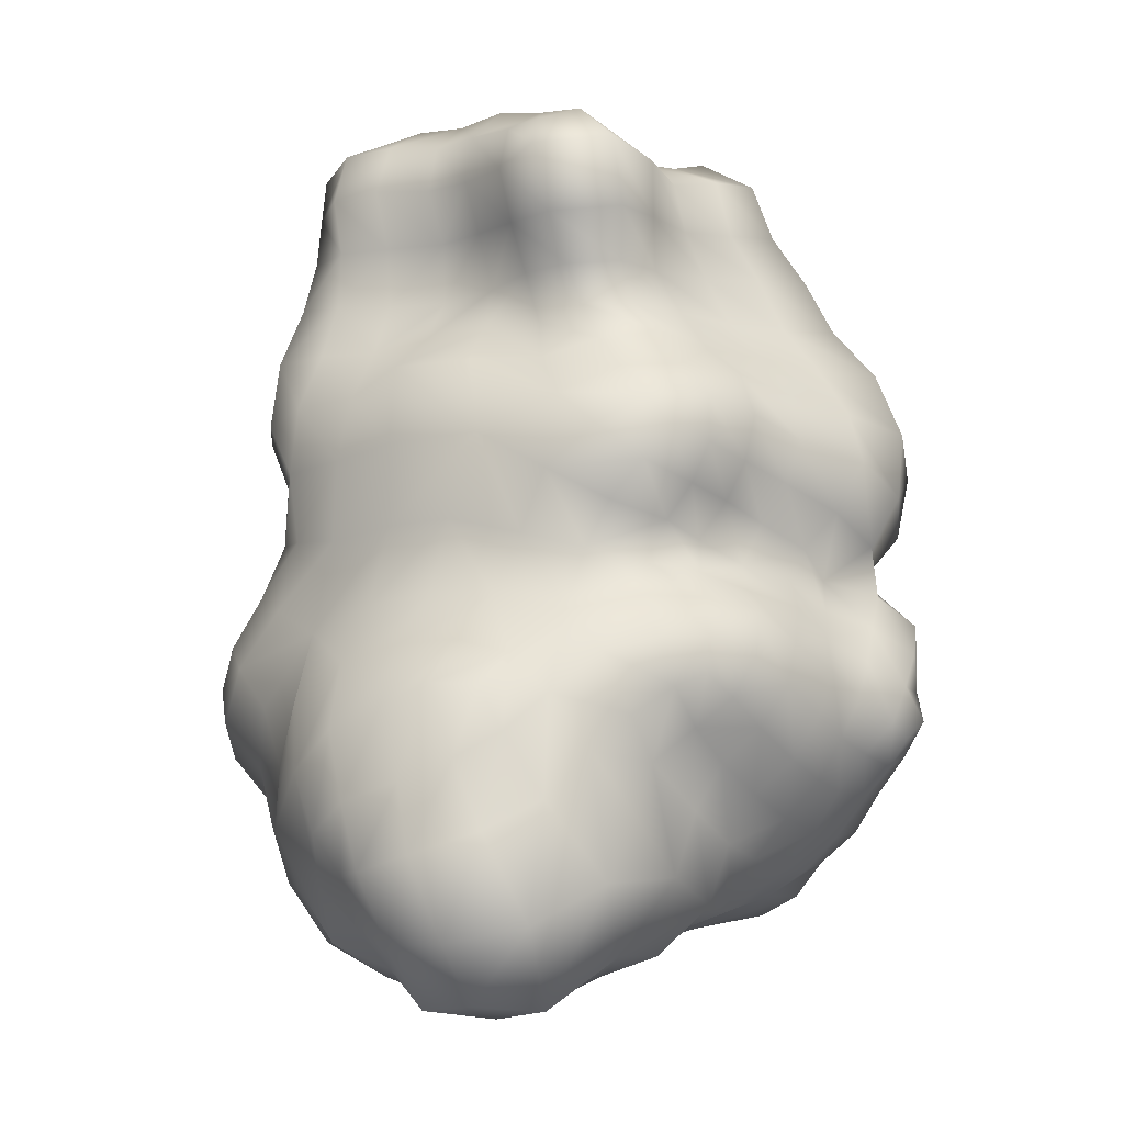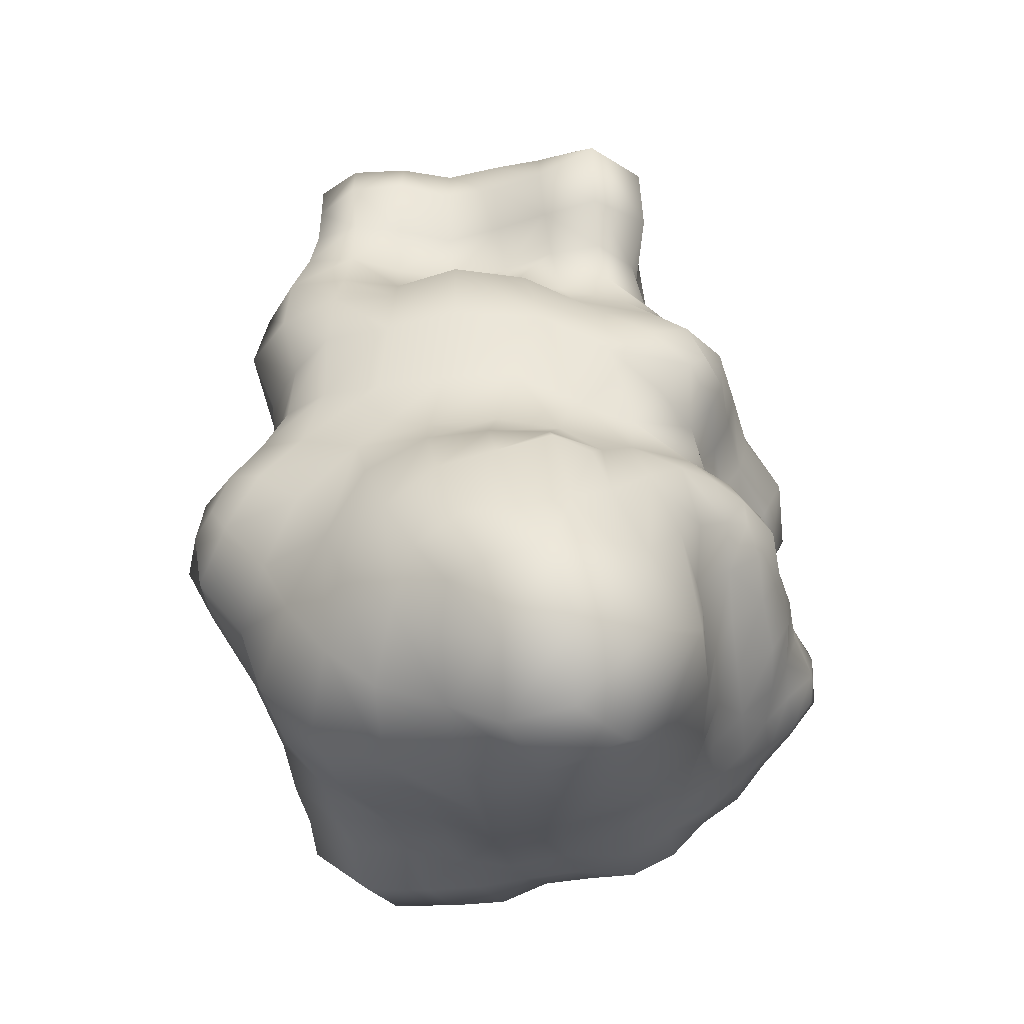
<metadata>
{"format":"obj","ext":"obj","renderer":"f3d","projection":"perspective","resolution":1024,"background":"white","views":[{"elev":-9.9,"azim":-40.6,"up":"+Y"},{"elev":-39.7,"azim":-70.4,"up":"+Y"}]}
</metadata>
<code>
g default
v -3.868 4.816 -5.338
v -3.406 5.658 -5.222
v 1.856 0.3187 -0.5054
v 4.172 4.068 0.2704
v 3.894 2.63 0.3175
v 4.356 1.757 -0.171
v 0.7615 0.06356 -0.3282
v 4.171 4.56 -0.5534
v 4.13 3.039 -0.6167
v 4.443 1.896 -1.125
v 3.79 0.9674 -0.4352
v 2.88 0.6098 -0.5386
v 4.455 3.335 -1.557
v 4.012 0.8496 -1.457
v 2.835 0.5935 -1.594
v 1.735 0.6349 -1.553
v 0.5784 0.5486 -1.419
v 4.887 2.046 -2.195
v 3.945 0.9434 -2.605
v 1.566 0.9323 -2.602
v 2.744 0.686 -2.694
v 0.4136 0.8475 -2.515
v 4.472 3.797 -2.601
v 0.02417 4.537 -4.179
v 4.203 4.035 -3.755
v 0.1046 3.23 -4.294
v 4.66 2.254 -3.41
v 3.938 1.18 -3.892
v 1.373 1.157 -3.681
v 0.2396 1.176 -3.619
v 2.48 0.8069 -3.929
v 1.839 4.918 -4.753
v 0.9125 4.596 -4.327
v 3.239 3.671 -4.612
v 2.045 3.273 -4.746
v 1.079 3.174 -4.465
v 4.256 2.751 -4.123
v 2.286 1.741 -5.034
v 1.113 1.816 -4.691
v 0.07139 1.943 -4.552
v 3.506 2.119 -4.883
v -2.46 1.287 -3.585
v -0.6377 0.1859 -1.281
v -5.023 0.2252 -0.6489
v -0.8104 0.5796 -2.479
v -2.225 0.2405 -2.511
v -5.059 3.521 -3.062
v -0.9932 1.265 -3.519
v -3.92 0.2622 -2.366
v -0.9019 3.446 -4.117
v -4.135 2.852 -3.909
v -1.075 2.249 -4.339
v -2.572 2.756 -4.332
v -4.126 1.399 -3.4
v -0.803 4.586 -4.455
v -1.482 4.635 -4.595
v -2.534 4.702 -5.09
v -4.673 4.979 -4.829
v -1.887 3.92 -4.44
v -3.394 3.997 -4.984
v -4.606 3.845 -4.647
v 4.069 10.29 -0.5735
v 3.919 7.021 -0.6189
v 4.157 8.001 -1.295
v 3.869 8.916 -1.931
v 2.687 6.98 -2.09
v 3.957 4.992 -1.377
v 3.636 9.494 -2.855
v 3.119 8.645 -3.453
v 2.927 8.052 -2.722
v 3.261 5.58 -2.315
v 3.665 9.83 -3.952
v 3.17 9.118 -4.034
v 2.328 8.28 -4.03
v 1.281 7.29 -3.78
v 2.082 7.56 -3.405
v 2.136 6.417 -3.279
v 0.4407 7.101 -3.88
v 1.506 6.151 -4.093
v 0.6712 5.914 -4.144
v 2.788 10.05 -4.77
v 2.447 9.113 -4.472
v 0.3382 10.17 -4.983
v 0.303 9.052 -4.978
v 1.332 8.24 -4.236
v 0.3558 8.129 -4.36
v 2.857 5.29 -4.075
v 1.444 9.101 -4.858
v -4.699 10.38 -0.7647
v -5.05 9.108 -0.7231
v -4.97 7.622 -0.9221
v -4.979 7.758 -2.079
v -4.907 10.21 -3.193
v -4.605 9.013 -2.966
v -4.607 7.836 -3.06
v -4.172 10.12 -4.222
v -0.6661 8.054 -4.181
v -1.813 9.049 -4.164
v -2.89 8.954 -4.161
v -3.927 8.94 -3.804
v -0.4785 6.938 -3.907
v -1.675 7.944 -3.973
v -2.789 7.807 -4.076
v -3.796 7.858 -3.714
v -1.517 6.749 -4.106
v -4.859 6.844 -3.449
v -0.1838 5.803 -4.26
v -0.8737 10.21 -4.934
v -1.916 10.12 -4.546
v -2.999 10.09 -4.418
v -0.8139 9.029 -4.761
v -4.069 6.928 -4.273
v -1.009 5.704 -4.603
v -1.866 5.464 -4.962
v -2.695 6.543 -4.529
v -4.472 5.989 -4.792
v 1.581 10.17 -5.229
v -3.409 14.57 -0.1502
v -2.973 13.61 -0.2429
v -2.945 12.42 -0.2166
v -3.988 14.67 -1.064
v -3.619 13.61 -1.176
v -3.514 12.47 -1.226
v -4.039 11.4 -1.002
v -4.226 14.7 -2.125
v -4.067 13.63 -2.079
v -4.124 12.54 -2.085
v -4.525 11.46 -2.035
v -5.085 10.33 -1.979
v -3.749 15.42 -3.102
v -0.8609 15.05 -3.275
v -3.889 14.57 -3.04
v -0.04196 13.92 -3.265
v -1.113 14.12 -3.33
v -0.2568 12.93 -3.212
v -1.372 13.12 -3.134
v -2.347 13.33 -3.444
v -4.032 13.61 -2.983
v -4.295 12.61 -3.033
v -0.4761 11.91 -3.531
v -1.87 15.37 -3.463
v -2.096 14.33 -3.614
v -3.054 14.48 -3.389
v -3.276 13.5 -3.469
v -1.582 12.11 -3.592
v -2.594 12.33 -3.833
v -3.569 12.49 -3.638
v -2.846 11.22 -4.039
v -3.971 11.42 -4.039
v -4.726 11.5 -3.171
v -1.782 11.04 -3.876
v -0.6964 11.08 -4.207
v 1.882 15.39 -0.2454
v 3.341 14.03 -0.5252
v 3.739 13.01 -0.4885
v 3.737 11.78 -0.4662
v 2.846 14.95 -0.4464
v 2.905 14.9 -1.541
v 3.568 13.94 -1.714
v 4.179 12.87 -1.803
v 3.852 11.72 -1.884
v 3.977 10.55 -2.212
v 1.497 15.2 -3.25
v 2.765 14.81 -2.663
v 0.1337 14.83 -3.456
v 3.615 13.97 -3.013
v 3.881 12.79 -3.148
v 3.567 11.76 -3.14
v 1.089 14.56 -3.709
v 2.356 14.66 -3.62
v 1.773 14.39 -4.075
v 0.8978 13.74 -3.768
v 2.869 12.75 -3.953
v 2.961 13.85 -4.135
v 1.817 13.66 -4.335
v 0.7764 12.83 -3.717
v 1.661 11.92 -4.282
v 1.751 12.77 -4.23
v 0.5808 11.94 -3.968
v 2.749 11.85 -3.981
v 3.596 10.81 -3.448
v 0.4403 11.07 -4.415
v 2.787 11.02 -4.367
v 1.595 11.06 -4.572
v -6.334 3.192 -0.05547
v -5.961 4.498 -0.6344
v -6.089 2.233 -0.9811
v -5.775 1.244 -0.04533
v -5.634 3.423 -1.539
v -5.078 1.203 -1.645
v -5.572 4.57 -2.203
v -5.149 2.369 -2.463
v -5.408 4.41 -3.777
v -5.206 5.1 -4.226
v -5.206 5.891 -1.176
v -5.238 9.036 -1.984
v -5.168 6.448 -2.418
v -5.585 5.375 -3.048
v -5.204 5.902 -3.89
v -2.456 16.13 -0.3366
v -3.176 15.48 -0.2105
v -2.646 16.28 -1.42
v -0.3316 15.86 -0.7438
v -1.422 15.97 -0.5349
v -1.552 16.15 -1.603
v -0.4516 15.95 -1.776
v -3.564 15.69 -1.196
v -3.837 15.73 -2.282
v -2.838 16.25 -2.561
v -0.6258 15.78 -2.72
v -1.708 15.99 -2.626
v -2.888 15.45 -3.267
v 2.005 15.67 -1.266
v 0.8062 15.8 -0.9977
v 1.921 15.72 -2.406
v 0.7095 15.9 -2.043
v 0.4555 15.54 -2.934
v -0.416 -0.4059 -0.1168
v -2.038 -0.0112 -1.115
v -3.547 -0.3621 -1.045
v -4.642 -0.2375 0.5867
v -3.566 -0.9535 3.577
v -4.743 -0.8733 3.016
v -1.746 -0.7406 1.782
v -3.269 -1.107 1.871
v -4.779 -0.9493 1.716
v -0.3472 -0.3591 1.385
v -1.804 -0.7195 0.1789
v -3.312 -0.7654 0.3283
v 5.071 4.874 4.079
v 4.13 2.367 3.7
v 3.816 0.8242 1.464
v 3.777 0.9007 0.5206
v 4.21 3.753 4.932
v 3.515 3.485 5.163
v 2.743 3.68 5.257
v 2.516 3.017 4.781
v 1.612 3.145 5.144
v 1.332 2.48 4.558
v 4.716 4.261 4.536
v 3.396 2.917 4.608
v 4.173 3.104 4.298
v 3.251 2.235 4.035
v 2.325 2.276 4.324
v 2.144 1.579 3.687
v 1.111 1.75 3.965
v 5.012 4.228 3.277
v 4.728 3.587 3.819
v 4.508 2.956 3.094
v 3.919 1.803 2.981
v 3.09 1.615 3.345
v 1.024 0.8233 3.371
v 4.613 3.62 2.486
v 4.394 2.329 2.405
v 3.91 1.176 2.311
v 2.038 0.9926 2.859
v 2.964 1.159 2.505
v -0.3289 0.000844 2.901
v 4.655 4.293 1.868
v 4.314 2.941 1.755
v 4.454 1.699 1.821
v 4.451 1.201 1.326
v 2.915 0.77 1.564
v 0.8531 0.4821 2.204
v 1.92 0.6922 1.772
v 4.214 3.543 1.026
v 4.346 2.23 1.101
v 4.395 1.472 0.6551
v 1.911 0.3868 0.6541
v 0.8156 0.142 0.9179
v 2.899 0.5691 0.529
v -5.041 4.505 3.531
v -5.309 2.014 3.962
v -5.349 3.277 3.225
v -6.206 1.617 3.119
v -5.558 0.1556 3.233
v -5.677 4.561 2.976
v -5.842 2.913 2.338
v -6.35 1.376 1.894
v -5.735 0.1449 1.951
v -5.956 4.256 1.975
v -6.392 2.574 1.474
v -6.291 3.873 0.9414
v -6.348 2.083 0.5803
v -6.117 1.324 1.126
v -5.668 0.5653 0.8608
v -5.316 5.394 1.581
v -5.772 5.142 0.5219
v 2.717 10.15 5.045
v 1.327 10.34 4.862
v 4.247 9.98 5.034
v 0.006148 9.704 5.222
v 1.031 8.59 5.006
v 3.253 7.662 5.065
v 0.7182 7.857 4.658
v 2.655 7.029 4.362
v 3.573 6.738 4.915
v 1.281 6.762 4.837
v 5.088 5.909 4.296
v 3.035 6.052 5.23
v 2.177 6.349 4.863
v 4.821 5.504 4.716
v 4.896 8.122 4.28
v 0.382 7.071 4.474
v 4.781 6.524 4.314
v 4.011 7.2 4.124
v 1.73 7.492 4.746
v 5.143 6.316 3.338
v 4.59 6.926 3.067
v 5.04 5.714 2.262
v 4.527 7.188 1.435
v 4.699 6.433 1.862
v 4.559 4.985 1.245
v 4.84 9.093 0.09142
v 4.651 8.113 0.8702
v 4.198 6.261 0.007816
v 4.377 5.594 0.6672
v -4.138 9.277 2.307
v -2.279 9.804 4.856
v -2.011 9.139 5.139
v -0.1069 8.846 5.075
v -1.406 8.277 5.029
v -2.469 8.599 4.919
v -0.3348 8.12 4.808
v -1.667 7.636 4.643
v -0.02056 6.483 5.023
v -2.254 6.221 4.692
v -2.429 5.391 5.235
v -2.987 9.276 4.235
v -2.685 7.934 4.264
v -0.6204 7.432 4.374
v -0.9412 6.765 4.736
v -1.861 6.906 4.295
v -2.789 7.13 3.727
v -3.328 5.957 3.819
v -3.136 9.981 3.328
v -3.54 8.516 3.493
v -3.464 7.457 2.737
v -3.943 6.315 2.555
v -4.87 5.416 2.65
v -4.325 7.751 1.733
v -4.883 9.226 0.685
v -4.646 7.76 0.3974
v -4.509 6.418 1.465
v -4.944 6.273 0.2068
v 0.005248 10.54 4.852
v -0.9656 14.74 3.585
v -2.346 14.81 4.01
v -2.122 13.52 4.013
v -1.77 12.64 3.585
v -0.3192 11.9 3.635
v -0.09658 11.14 4.111
v -1.315 11.28 4.103
v -1.23 10.58 4.615
v -2.307 10.45 4.158
v -1.11 15.45 2.733
v -2.309 15.61 3.052
v -3.134 15.27 2.824
v -3.709 14.54 3.344
v -0.8732 13.69 3.497
v -0.631 12.74 3.284
v -3.228 13.37 3.25
v -1.462 11.89 3.615
v -2.41 11.79 3.202
v -2.72 12.5 3.135
v -2.264 11.1 3.517
v -0.03045 15.24 2.248
v -3.121 15.32 1.924
v -3.4 14.44 2.017
v -2.812 12.54 2.072
v -2.585 11.61 2.201
v -2.899 10.8 2.643
v -0.1519 15.59 1.322
v -3.146 13.46 2.046
v -3.174 11.52 1.234
v -3.955 10.75 1.85
v -3.143 15.44 0.8607
v -3.331 14.49 0.9049
v -3.015 13.54 0.9205
v -2.697 12.49 0.9671
v -3.69 11.48 0.1562
v -4.706 10.72 0.5812
v 3.743 12.22 3.742
v 4.175 11.26 4.438
v 2.66 11.13 4.349
v 1.229 11.14 4.293
v 0.9983 11.92 3.624
v 1.371 15.01 2.902
v 0.1725 14.68 2.973
v 2.939 14.19 2.897
v 1.659 13.95 3.004
v 0.3645 13.75 3.062
v 3.373 13.23 3.361
v 2.015 13.02 3.395
v 2.358 12.01 3.721
v 0.6721 12.83 3.299
v 2.675 15.28 2.605
v 1.089 15.48 1.991
v 4.214 12.91 2.273
v 4.397 11.69 2.634
v 3.393 14.9 1.611
v 3.691 13.9 1.927
v 4.073 12.31 0.9777
v 4.681 11.15 1.143
v 1.965 15.57 0.7308
v 0.9127 15.48 1.018
v 2.821 15.18 0.4868
v 3.285 14.34 0.6148
v 3.77 13.41 0.7416
v -1.234 15.77 1.669
v -2.303 15.85 1.907
v -2.392 16.14 0.781
v -0.2 16 0.3328
v -1.299 16.15 0.5828
v 2.181 15.88 1.68
v 3.013 15.57 1.222
v 0.8576 15.69 0.03654
v 5.527 9.417 4.035
v 4.929 7.773 2.816
v 5.3 5.536 3.641
v 5.421 10.05 1.705
v 5.594 8.721 2.319
v 5.302 4.924 2.703
v -3.364 5.124 4.797
v -1.51 3.89 5.169
v -2.826 4.056 4.961
v -0.6528 3.347 4.953
v -2.048 3.291 4.634
v -3.561 3.386 4.753
v -1.064 2.492 4.689
v -2.614 2.303 4.847
v -1.45 1.331 4.571
v -1.996 -0.008327 3.737
v -3.415 1.165 5.004
v -4.666 0.4419 4.45
v -4.184 4.388 4.378
v 0.3243 2.85 4.763
v 0.0323 1.965 4.388
v -4.233 2.568 4.308
v -0.1371 0.8712 4.036
v -4.346 5.132 3.516
v -4.731 3.733 3.801
v 5.485 10.89 3.312
v -1.643 4.799 5.608
v -1.093 4.407 5.683
v -0.2654 3.947 5.514
v -2.145 4.556 5.329
v 2.222 4.652 5.605
v 1.397 5.061 5.73
v 0.1228 4.706 5.825
v 2.975 4.249 5.754
v 3.558 3.99 5.563
v 1.027 4.245 5.731
v 4.412 4.952 5.098
v 4.066 4.354 5.544
v 1.907 3.909 5.446
v 0.6502 3.437 5.434
v -0.396 5.975 5.641
v -0.7716 5.165 5.943
v -1.57 5.464 5.584
v -1.202 9.881 5.263
v -1.178 9.026 5.254
v -1.33 6.202 5.25
v 2.529 9.144 5.556
v 2.111 8.144 5.253
v 3.874 5.628 5.53
v 3.39 4.951 5.716
v 0.5043 5.511 5.681
v 1.239 9.423 5.174
v 3.841 8.652 5.263
v 4.412 6.24 5.107
v 0.9035 6.227 5.368
v 2.596 5.363 5.495
v 1.752 5.728 5.284
g Rock4
f 1 2 57 60
f 2 1 58 116
f 58 1 60 61
f 2 115 114 57
f 115 2 116 112
f 3 7 17 16
f 7 3 269 270
f 3 12 271 269
f 12 3 16 15
f 4 8 317 313
f 8 4 9 13
f 4 266 5 9
f 266 4 313 259
f 5 6 10 9
f 6 5 267 268
f 5 266 260 267
f 10 6 11 14
f 6 268 233 11
f 7 270 227 218
f 17 7 218 43
f 8 67 316 317
f 67 8 13 23
f 13 9 10 18
f 18 10 14 19
f 11 233 271 12
f 14 11 12 15
f 23 13 18 27
f 19 14 15 21
f 21 15 16 20
f 20 16 17 22
f 22 17 43 45
f 27 18 19 28
f 28 19 21 31
f 20 29 31 21
f 29 20 22 30
f 22 45 48 30
f 25 23 27 37
f 71 63 316 67
f 24 55 113 107
f 55 24 26 50
f 24 107 80 33
f 24 33 36 26
f 25 34 87 71
f 34 25 37 41
f 50 26 40 52
f 26 36 39 40
f 37 27 28 41
f 28 31 38 41
f 31 29 39 38
f 29 30 40 39
f 40 30 48 52
f 32 33 80 79
f 33 32 35 36
f 32 87 34 35
f 87 32 79 77
f 35 34 41 38
f 36 35 38 39
f 42 46 49 54
f 46 42 48 45
f 42 53 52 48
f 42 54 51 53
f 45 43 219 46
f 219 43 218 228
f 44 188 187 190
f 188 44 221 286
f 221 44 220 229
f 220 44 190 49
f 190 192 54 49
f 49 46 219 220
f 47 192 189 191
f 192 47 51 54
f 47 193 61 51
f 193 47 191 198
f 50 52 53 59
f 55 50 59 56
f 53 51 61 60
f 59 53 60 57
f 55 56 114 113
f 114 56 59 57
f 116 58 194 199
f 58 61 193 194
f 62 65 68 162
f 65 62 314 64
f 62 162 161 156
f 62 156 403 404
f 314 62 404 421
f 63 64 314 315
f 64 63 71 66
f 316 63 315 311
f 65 64 66 70
f 68 65 70 69
f 66 71 87 77
f 70 66 77 76
f 162 68 72 181
f 68 69 73 72
f 73 69 74 82
f 69 70 76 74
f 72 73 82 81
f 181 72 81 183
f 74 85 88 82
f 85 74 76 75
f 75 78 86 85
f 78 75 79 80
f 75 76 77 79
f 86 78 101 97
f 78 80 107 101
f 183 81 117 184
f 81 82 88 117
f 83 84 111 108
f 84 83 117 88
f 83 182 184 117
f 182 83 108 152
f 84 88 85 86
f 84 86 97 111
f 89 124 128 129
f 124 89 382 381
f 89 90 342 382
f 90 89 129 196
f 90 196 92 91
f 342 90 91 343
f 91 92 197 195
f 343 91 195 345
f 92 95 106 197
f 95 92 196 94
f 93 94 196 129
f 94 93 96 100
f 93 150 149 96
f 150 93 129 128
f 94 100 104 95
f 106 95 104 112
f 96 110 99 100
f 110 96 149 148
f 111 97 102 98
f 102 97 101 105
f 98 99 110 109
f 99 98 102 103
f 98 109 108 111
f 99 103 104 100
f 105 101 107 113
f 103 102 105 115
f 103 115 112 104
f 105 113 114 115
f 106 199 198 197
f 199 106 112 116
f 152 108 109 151
f 151 109 110 148
f 118 201 207 121
f 201 118 378 377
f 378 118 119 379
f 119 118 121 122
f 379 119 120 380
f 119 122 123 120
f 380 120 381 375
f 120 123 124 381
f 122 121 125 126
f 121 207 208 125
f 122 126 127 123
f 124 123 127 128
f 126 125 132 138
f 132 125 208 130
f 126 138 139 127
f 127 139 150 128
f 130 212 143 132
f 212 130 208 209
f 131 210 217 165
f 210 131 141 211
f 131 134 142 141
f 134 131 165 133
f 138 132 143 144
f 133 165 169 172
f 133 135 136 134
f 135 133 172 176
f 142 134 136 137
f 136 135 140 145
f 135 176 179 140
f 137 136 145 146
f 137 144 143 142
f 144 137 146 147
f 138 144 147 139
f 139 147 149 150
f 140 179 182 152
f 145 140 152 151
f 141 142 143 212
f 211 141 212 209
f 146 145 151 148
f 147 146 148 149
f 153 417 406 405
f 417 153 213 214
f 213 153 157 158
f 153 405 407 157
f 154 408 409 155
f 408 154 157 407
f 154 155 160 159
f 154 159 158 157
f 160 155 156 161
f 155 409 403 156
f 158 164 215 213
f 164 158 159 166
f 159 160 167 166
f 167 160 161 168
f 168 161 162 181
f 163 215 164 170
f 215 163 217 216
f 217 163 169 165
f 169 163 170 171
f 164 166 174 170
f 174 166 167 173
f 173 167 168 180
f 180 168 181 183
f 172 169 171 175
f 171 170 174 175
f 176 172 175 178
f 173 180 177 178
f 174 173 178 175
f 179 176 178 177
f 177 184 182 179
f 184 177 180 183
f 185 187 188 284
f 187 185 186 189
f 185 283 288 186
f 283 185 284 282
f 189 186 195 191
f 195 186 288 345
f 190 187 189 192
f 284 188 286 285
f 198 191 195 197
f 194 193 198 199
f 200 202 207 201
f 202 200 204 205
f 200 201 377 412
f 200 412 414 204
f 202 205 211 209
f 202 209 208 207
f 203 214 216 206
f 214 203 413 417
f 203 206 205 204
f 203 204 414 413
f 205 206 210 211
f 210 206 216 217
f 213 215 216 214
f 218 227 224 228
f 220 219 228 229
f 221 229 225 226
f 221 226 280 286
f 433 222 225 224
f 222 433 434 435
f 433 224 227 258
f 433 258 440 432
f 222 223 226 225
f 223 222 435 276
f 226 223 276 280
f 224 225 229 228
f 227 270 264 258
f 230 247 423 420
f 247 230 240 248
f 230 302 454 240
f 302 230 420 299
f 231 250 254 249
f 250 231 243 251
f 243 231 242 241
f 242 231 249 248
f 232 263 271 233
f 263 232 255 257
f 232 262 261 255
f 262 232 233 268
f 234 235 241 242
f 235 234 455 452
f 234 240 454 455
f 240 234 242 248
f 235 452 451 236
f 241 235 236 237
f 237 236 456 238
f 456 236 451 448
f 241 237 244 243
f 237 238 239 244
f 239 238 457 437
f 238 456 453 457
f 244 239 246 245
f 239 437 438 246
f 243 244 245 251
f 251 245 256 257
f 245 246 252 256
f 252 246 438 440
f 247 253 259 423
f 253 247 248 249
f 253 249 254 260
f 250 251 257 255
f 254 250 255 261
f 252 264 265 256
f 264 252 440 258
f 259 253 260 266
f 254 261 267 260
f 257 256 265 263
f 259 313 310 423
f 261 262 268 267
f 263 265 269 271
f 265 264 270 269
f 272 277 274 442
f 277 272 441 340
f 441 272 442 436
f 273 439 442 274
f 439 273 435 434
f 273 275 276 435
f 275 273 274 278
f 278 274 277 281
f 275 279 280 276
f 279 275 278 282
f 281 277 340 287
f 282 278 281 283
f 280 279 285 286
f 285 279 282 284
f 283 281 287 288
f 287 340 339 344
f 288 287 344 345
f 289 385 386 290
f 385 289 291 384
f 289 464 470 291
f 464 289 290 469
f 290 386 352 346
f 469 290 346 292
f 291 418 443 384
f 418 291 470 303
f 292 321 293 469
f 321 292 461 462
f 292 346 354 461
f 469 293 465 464
f 293 295 307 465
f 295 293 321 324
f 294 470 464 465
f 470 294 306 303
f 294 296 297 306
f 296 294 465 307
f 307 295 304 298
f 304 295 324 331
f 296 301 300 297
f 301 296 307 298
f 306 297 471 305
f 297 300 466 471
f 298 472 474 301
f 472 298 304 326
f 299 305 471 302
f 305 299 420 308
f 300 301 474 473
f 300 473 467 466
f 454 302 471 466
f 303 306 309 419
f 418 303 419 422
f 304 331 332 326
f 306 305 308 309
f 308 420 423 310
f 309 308 310 312
f 419 309 312 311
f 312 310 313 317
f 311 312 317 316
f 311 315 422 419
f 315 314 421 422
f 318 376 382 342
f 376 318 336 372
f 318 342 343 341
f 318 341 338 337
f 336 318 337 329
f 319 320 462 461
f 320 319 329 323
f 319 355 336 329
f 355 319 461 354
f 320 323 322 462
f 324 321 462 322
f 322 325 331 324
f 325 322 323 330
f 323 329 337 330
f 325 330 334 333
f 325 333 332 331
f 326 458 468 472
f 458 326 332 463
f 327 333 334 335
f 333 327 463 332
f 463 327 328 460
f 327 335 424 328
f 460 328 447 444
f 447 328 424 426
f 334 330 337 338
f 335 334 338 339
f 335 441 436 424
f 441 335 339 340
f 372 336 355 366
f 339 338 341 344
f 341 343 345 344
f 354 346 352 353
f 347 360 392 389
f 360 347 348 349
f 347 389 367 356
f 347 356 357 348
f 349 348 359 362
f 348 357 358 359
f 349 350 361 360
f 350 349 362 365
f 350 365 364 363
f 350 363 351 361
f 351 352 386 387
f 352 351 363 353
f 361 351 387 396
f 354 353 366 355
f 353 363 364 366
f 356 410 411 357
f 410 356 367 373
f 358 357 411 368
f 359 358 368 369
f 362 359 369 374
f 360 361 396 392
f 365 362 374 370
f 366 364 371 372
f 364 365 370 371
f 367 389 388 398
f 373 367 398 406
f 369 368 377 378
f 377 368 411 412
f 374 369 378 379
f 370 380 375 371
f 380 370 374 379
f 372 371 375 376
f 373 413 414 410
f 413 373 406 417
f 375 381 382 376
f 383 393 394 395
f 393 383 400 399
f 383 384 443 400
f 384 383 395 385
f 386 385 395 387
f 396 387 395 394
f 388 391 390 397
f 391 388 389 392
f 398 388 397 415
f 390 402 401 397
f 402 390 393 399
f 393 390 391 394
f 394 391 392 396
f 415 397 401 416
f 406 398 415 405
f 402 399 403 409
f 399 400 404 403
f 400 443 421 404
f 416 401 408 407
f 408 401 402 409
f 407 405 415 416
f 411 410 414 412
f 418 422 421 443
f 426 424 436 429
f 425 428 430 427
f 428 425 447 426
f 425 427 446 445
f 425 445 444 447
f 428 426 429 431
f 427 430 438 437
f 446 427 437 457
f 428 431 432 430
f 429 439 434 431
f 439 429 436 442
f 430 432 440 438
f 432 431 434 433
f 460 444 445 459
f 445 446 450 459
f 450 446 457 453
f 456 448 449 453
f 448 473 474 449
f 473 448 451 467
f 449 468 450 453
f 468 449 474 472
f 450 468 458 459
f 451 452 455 467
f 454 466 467 455
f 458 463 460 459
f 67 23 25 71

</code>
